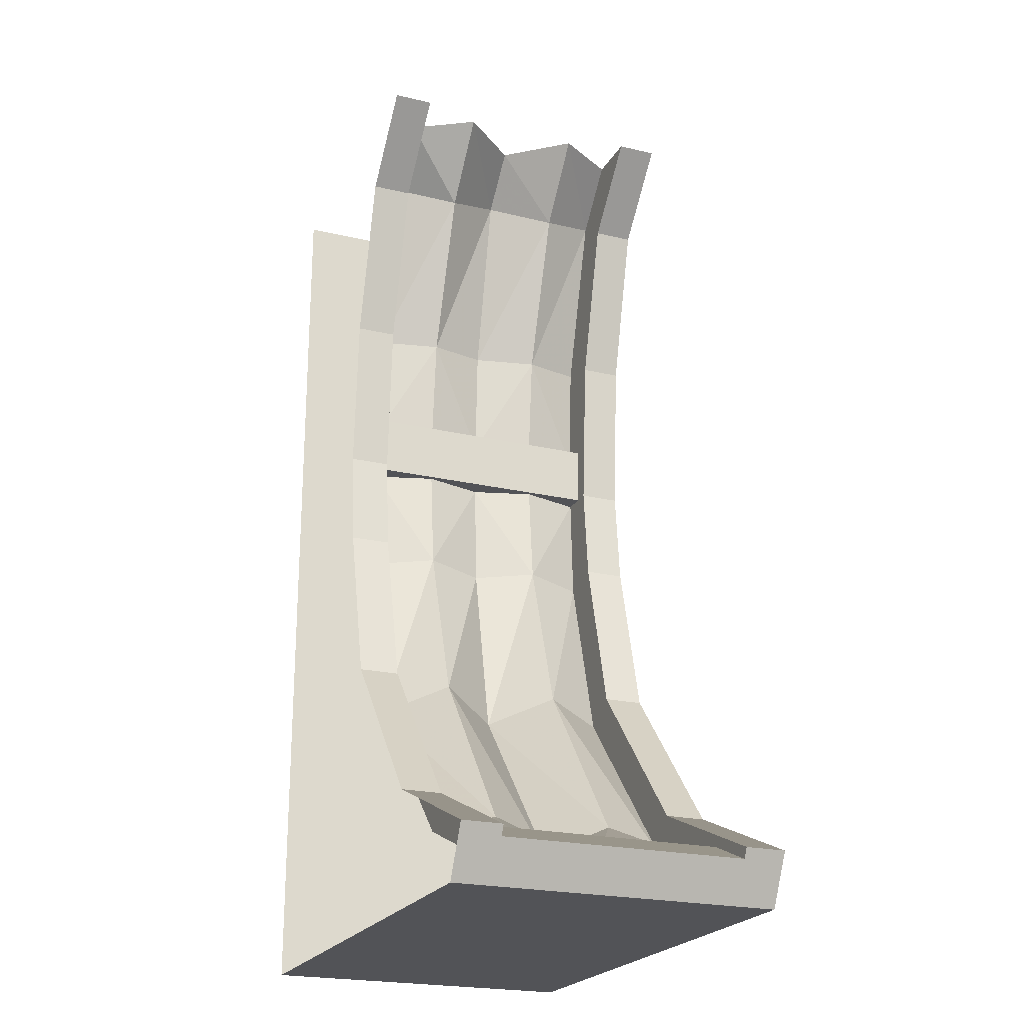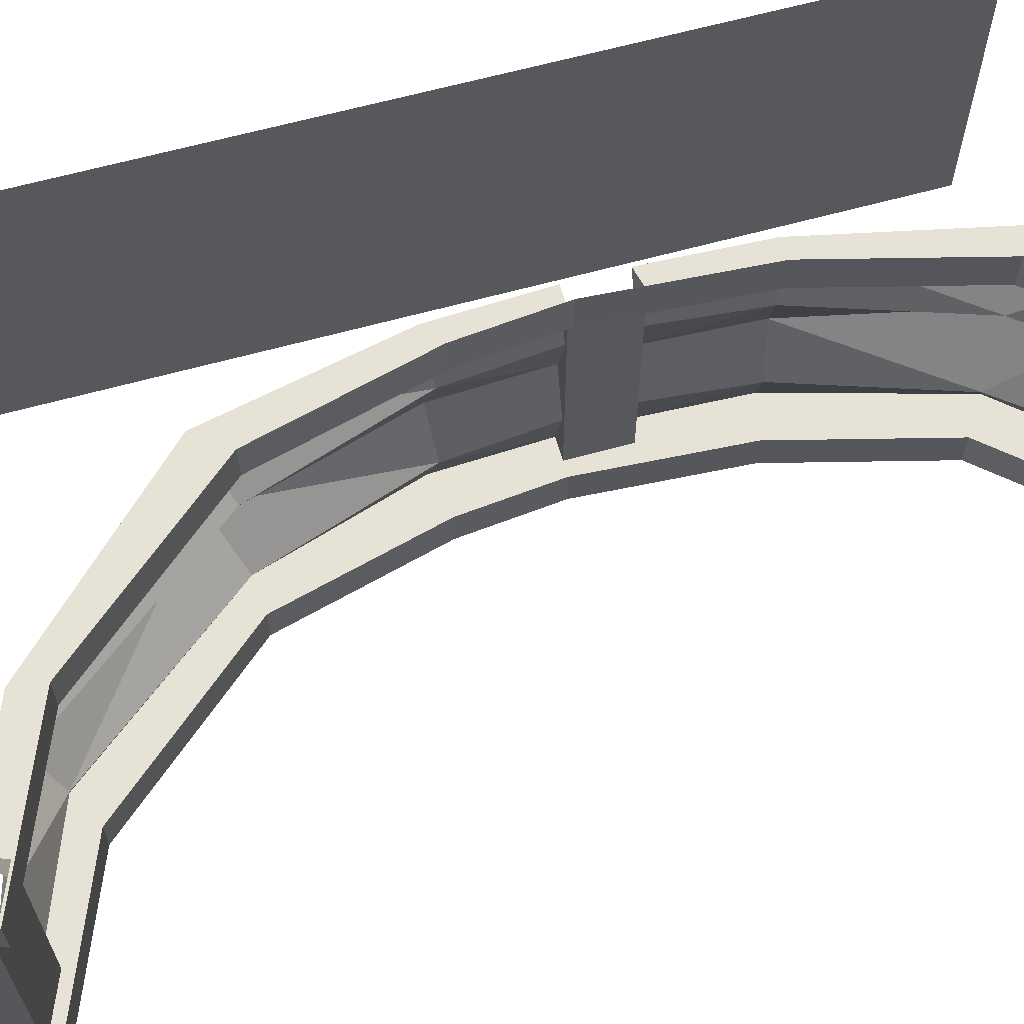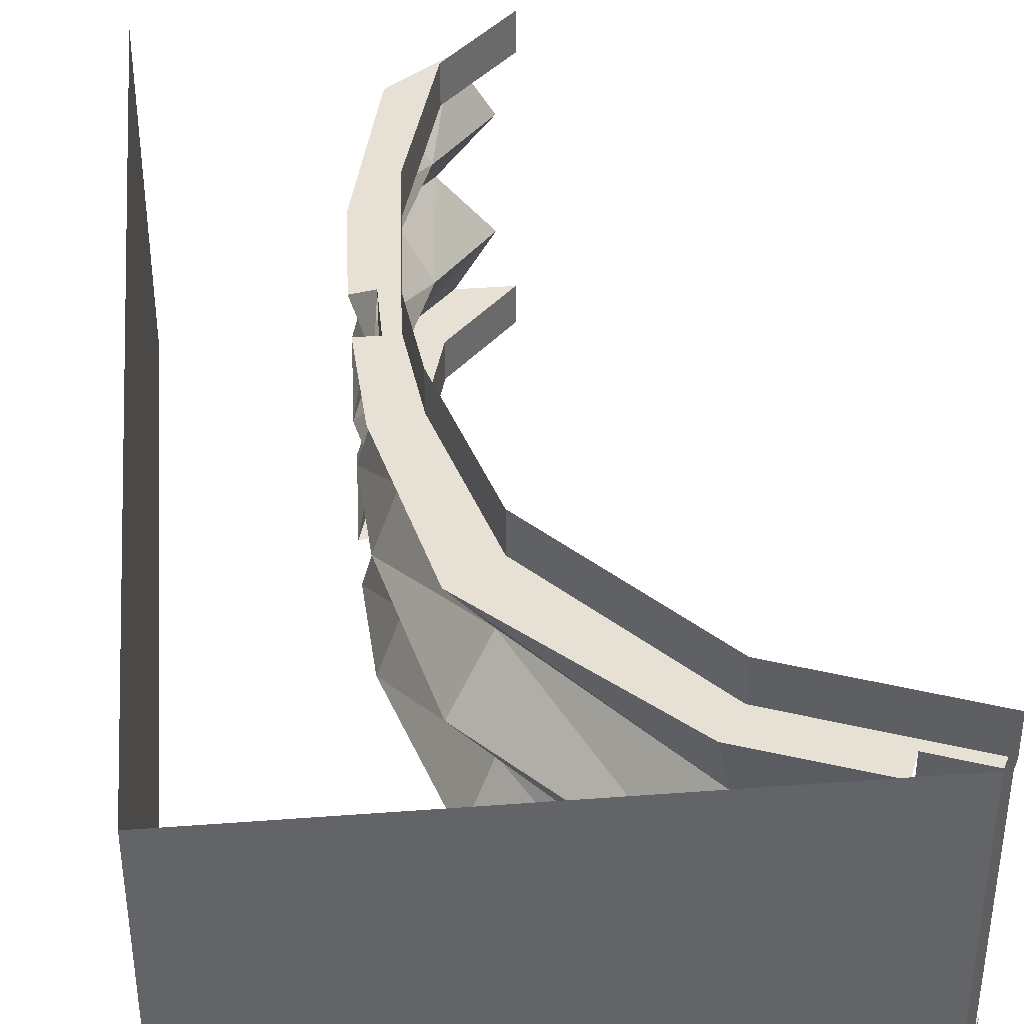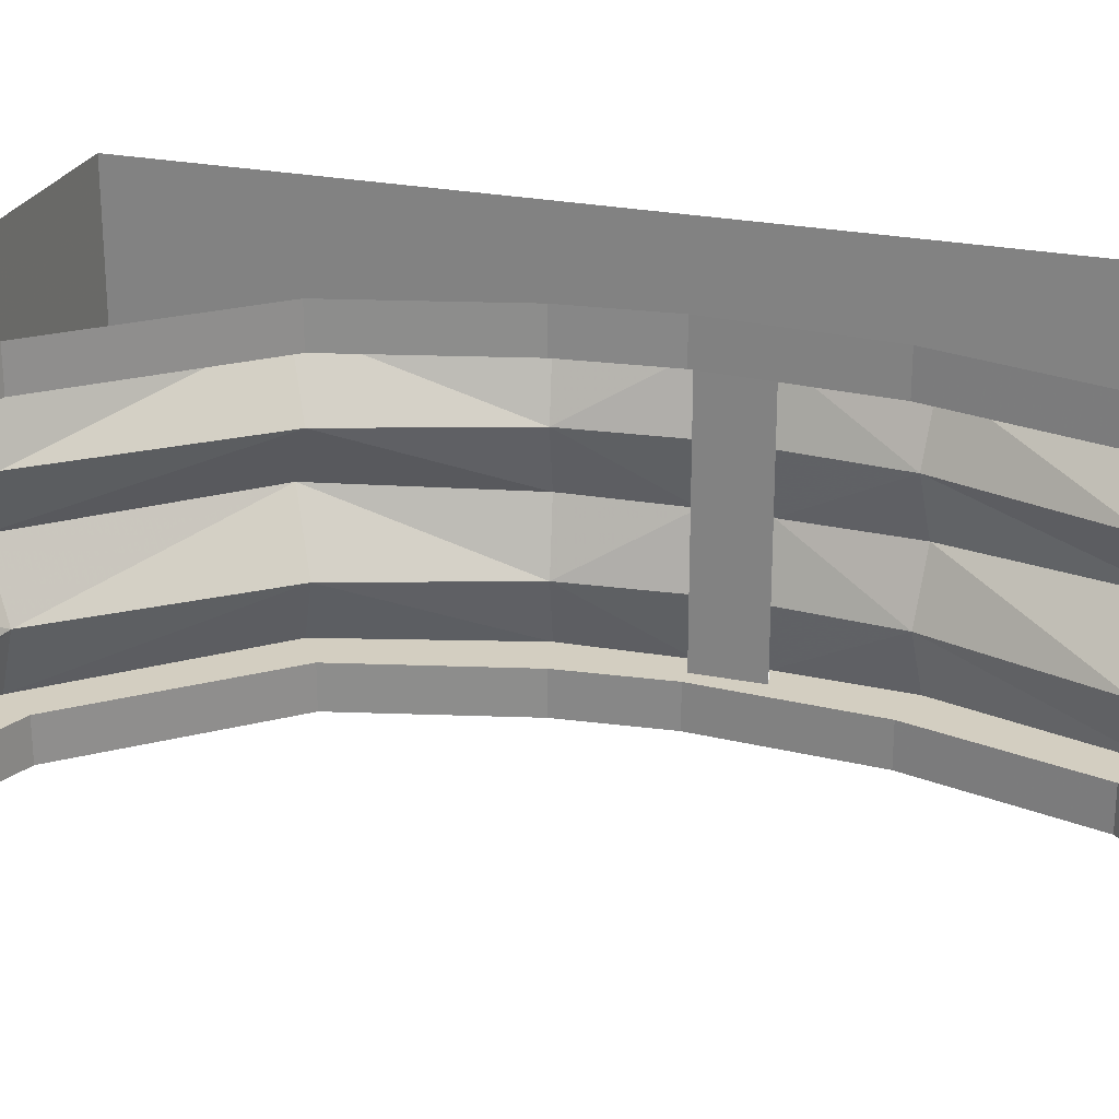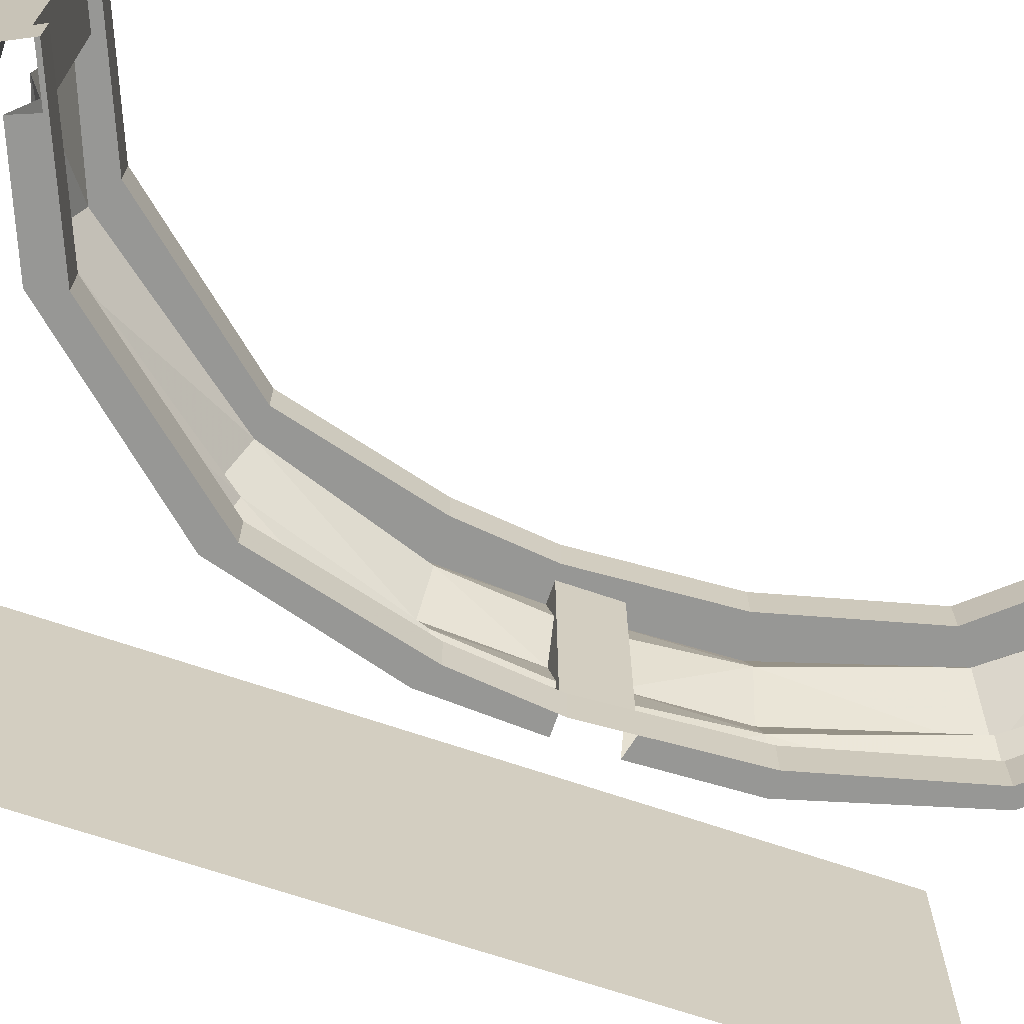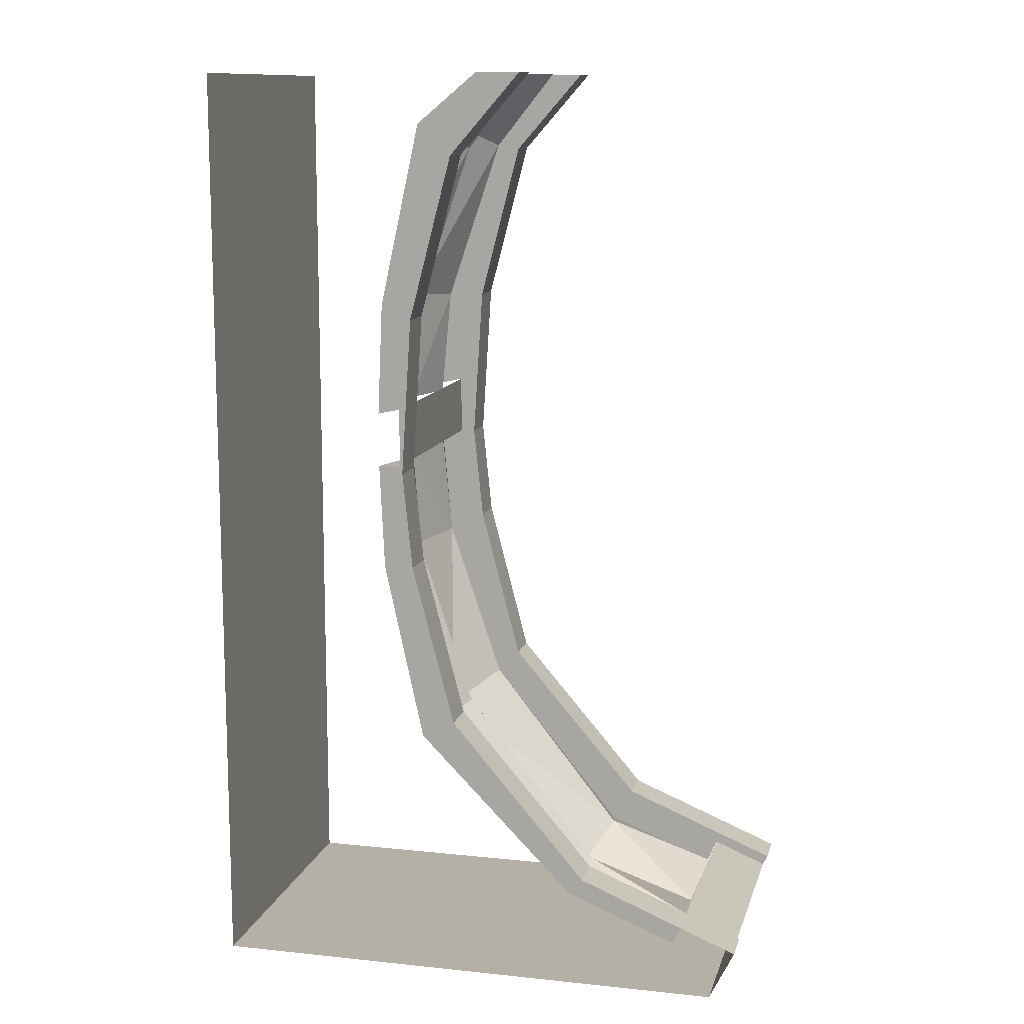
<metadata>
{"format":"obj","ext":"obj","renderer":"f3d","projection":"perspective","resolution":1024,"background":"white","views":[{"elev":-22.3,"azim":67.8,"up":"+Y"},{"elev":63.8,"azim":74.4,"up":"+Z"},{"elev":39.1,"azim":-5.4,"up":"+Z"},{"elev":25.0,"azim":108.0,"up":"+Z"},{"elev":-68.1,"azim":71.0,"up":"+Z"},{"elev":11.7,"azim":14.1,"up":"+Y"}]}
</metadata>
<code>
v -0.4219 -1.062 0.1875
v -0.4219 -1.25 0.1875
v -0.4219 -1.25 0
v -0.4219 -1.062 0
v -0.4219 -1.25 -0.1875
v -0.4219 -1.062 -0.1875
v -0.4219 -1.25 -0.375
v -0.4219 -1.062 -0.375
v -0.375 -1.25 -0.375
v -0.3438 -0.7578 -0.375
v -0.4766 -0.7266 -0.375
v -0.4922 -1.078 -0.375
v -0.4062 -0.7422 -0.1875
v -0.4375 -1.078 -0.1875
v -0.4922 -1.078 0
v -0.4766 -0.7266 0
v -0.4062 -0.7422 0.1875
v -0.4375 -1.078 0.1875
v -0.4922 -1.078 0.375
v -0.4766 -0.7266 0.375
v -0.4219 -1.062 0.375
v -0.3438 -0.7578 0.375
v -0.375 -1.25 0.375
v -0.4219 -1.25 0.375
v -0.4922 -1.25 0.375
v -0.4375 -1.25 0.1875
v -0.4922 -1.25 0
v -0.4375 -1.25 -0.1875
v -0.4922 -1.25 -0.375
v -0.4766 -1.586 -0.375
v -0.3438 -1.555 -0.375
v -0.375 -1.25 -0.5
v -0.3438 -0.7578 -0.5
v -0.2109 -0.25 -0.5
v -0.2109 -0.25 -0.375
v -0.3203 -0.1797 -0.375
v -0.2344 -0.2344 -0.1875
v -0.3516 -0.1562 0
v -0.2344 -0.2344 0.1875
v -0.3516 -0.1562 0.375
v -0.2109 -0.25 0.375
v -0.3438 -0.7578 0.5
v -0.375 -1.25 0.5
v -0.3438 -1.555 0.5
v -0.3438 -1.555 0.375
v -0.4766 -1.586 0.375
v -0.4062 -1.57 0.1875
v -0.4766 -1.586 0
v -0.4062 -1.57 -0.1875
v -0.2344 -2.078 -0.1875
v -0.3203 -2.133 -0.375
v -0.2109 -2.062 -0.375
v -0.3438 -1.555 -0.5
v -0.2109 -0.25 0.5
v 0.007812 0 0.375
v 0.007812 0 0.5
v -0.1641 0 0.375
v -0.04688 0 0.1875
v -0.2109 0 0
v -0.04688 0 -0.1875
v -0.1641 0 -0.375
v 0.007812 0 -0.375
v 0.007812 0 -0.5
v 0.6406 -2.922 -0.5
v 0.7031 -2.797 -0.375
v 0.7031 -2.797 0.375
v 0.6406 -2.922 0.5
v -1 -2.922 0.5
v -1 -2.922 -0.5
v -1 0 0.5
v -1 0 -0.5
v -0.2109 -2.062 0.5
v -0.2109 -2.062 0.375
v -0.3516 -2.156 0.375
v -0.2344 -2.078 0.1875
v -0.3516 -2.156 0
v 0.1875 -2.609 -0.1875
v 0.1484 -2.664 -0.375
v 0.2188 -2.562 -0.375
v -0.2109 -2.062 -0.5
v 0.2188 -2.562 0.5
v 0.2188 -2.562 0.375
v 0.1484 -2.664 0.375
v 0.1875 -2.609 0.1875
v 0.125 -2.695 0
v 0.5 -2.805 0
v 0.5234 -2.75 -0.25
v 0.5 -2.805 -0.375
v 0.5312 -2.727 -0.375
v 0.7188 -2.766 -0.375
v 0.2188 -2.562 -0.5
v 0.7188 -2.766 0.5
v 0.7188 -2.766 0.375
v 0.5312 -2.727 0.375
v 0.5 -2.805 0.375
v 0.5234 -2.75 0.25
v 0.7188 -2.766 -0.5
v 0.7031 -2.797 -0.5
v 0.7031 -2.797 0.5
f 1 2 3
f 1 3 4
f 4 3 5
f 4 5 6
f 6 5 7
f 6 7 8
f 21 24 1
f 1 24 2
f 65 89 66
f 66 89 94
f 8 7 9
f 8 9 10
f 8 10 11
f 8 11 12
f 19 20 21
f 21 20 22
f 21 22 23
f 21 23 24
f 7 29 30
f 7 30 31
f 7 31 9
f 10 35 36
f 10 36 11
f 20 40 41
f 20 41 22
f 23 45 24
f 24 45 46
f 24 46 25
f 30 51 52
f 30 52 31
f 55 41 40
f 55 40 57
f 61 36 35
f 61 35 62
f 64 65 66
f 64 66 67
f 64 67 68
f 64 68 69
f 45 73 74
f 45 74 46
f 51 78 79
f 51 79 52
f 73 82 83
f 73 83 74
f 78 88 89
f 78 89 79
f 79 89 90
f 82 93 94
f 82 94 83
f 83 94 95
f 97 90 65
f 97 65 98
f 98 65 64
f 65 90 89
f 66 94 93
f 66 93 99
f 66 99 67
f 93 92 99
f 12 11 13
f 12 13 14
f 14 13 15
f 15 13 16
f 15 16 17
f 15 17 18
f 18 17 19
f 19 17 20
f 25 46 47
f 25 47 26
f 26 47 27
f 27 47 48
f 27 48 49
f 27 49 28
f 28 49 29
f 29 49 30
f 57 40 39
f 57 39 58
f 58 39 38
f 58 38 59
f 59 38 37
f 59 37 60
f 60 37 36
f 60 36 61
f 50 76 77
f 50 77 78
f 50 78 51
f 74 83 84
f 74 84 75
f 75 84 85
f 75 85 76
f 76 85 77
f 2 24 25
f 2 25 26
f 2 26 27
f 2 27 3
f 3 27 28
f 3 28 5
f 5 28 29
f 5 29 7
f 9 31 32
f 9 32 33
f 9 33 10
f 10 33 34
f 10 34 35
f 22 41 42
f 22 42 43
f 22 43 23
f 23 43 44
f 23 44 45
f 31 52 53
f 31 53 32
f 41 54 42
f 54 41 55
f 54 55 56
f 62 35 63
f 63 35 34
f 45 44 72
f 45 72 73
f 52 79 80
f 52 80 53
f 73 72 81
f 73 81 82
f 79 90 91
f 79 91 80
f 82 81 92
f 82 92 93
f 91 90 97
f 11 36 13
f 13 36 37
f 13 37 16
f 16 37 38
f 16 38 17
f 17 38 39
f 17 39 20
f 20 39 40
f 30 49 50
f 30 50 51
f 46 74 47
f 47 74 75
f 47 75 48
f 48 75 76
f 48 76 49
f 49 76 50
f 69 68 70
f 69 70 71
f 77 85 86
f 77 86 87
f 77 87 88
f 77 88 78
f 83 95 84
f 84 95 96
f 84 96 86
f 84 86 85

</code>
